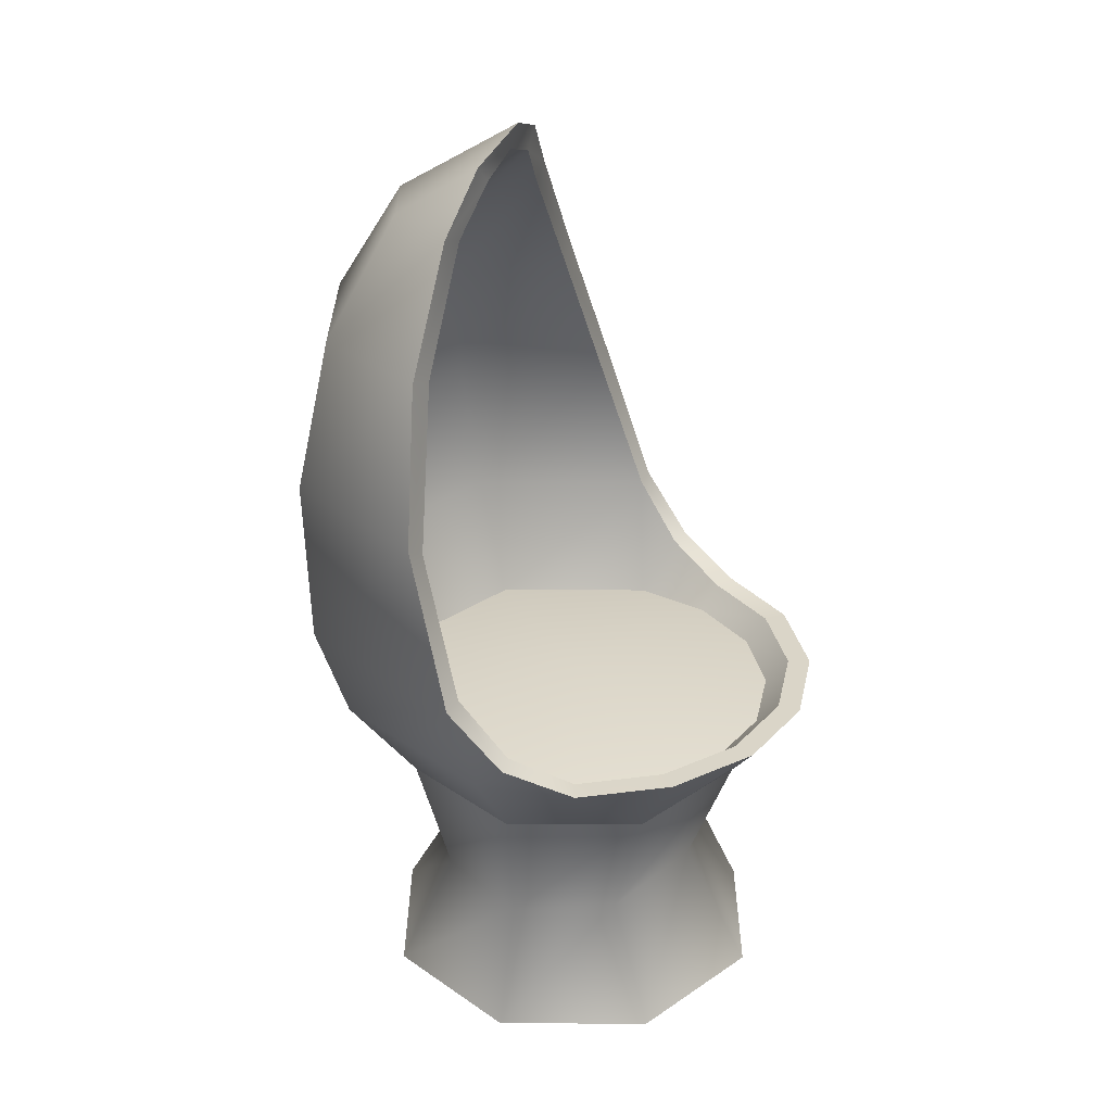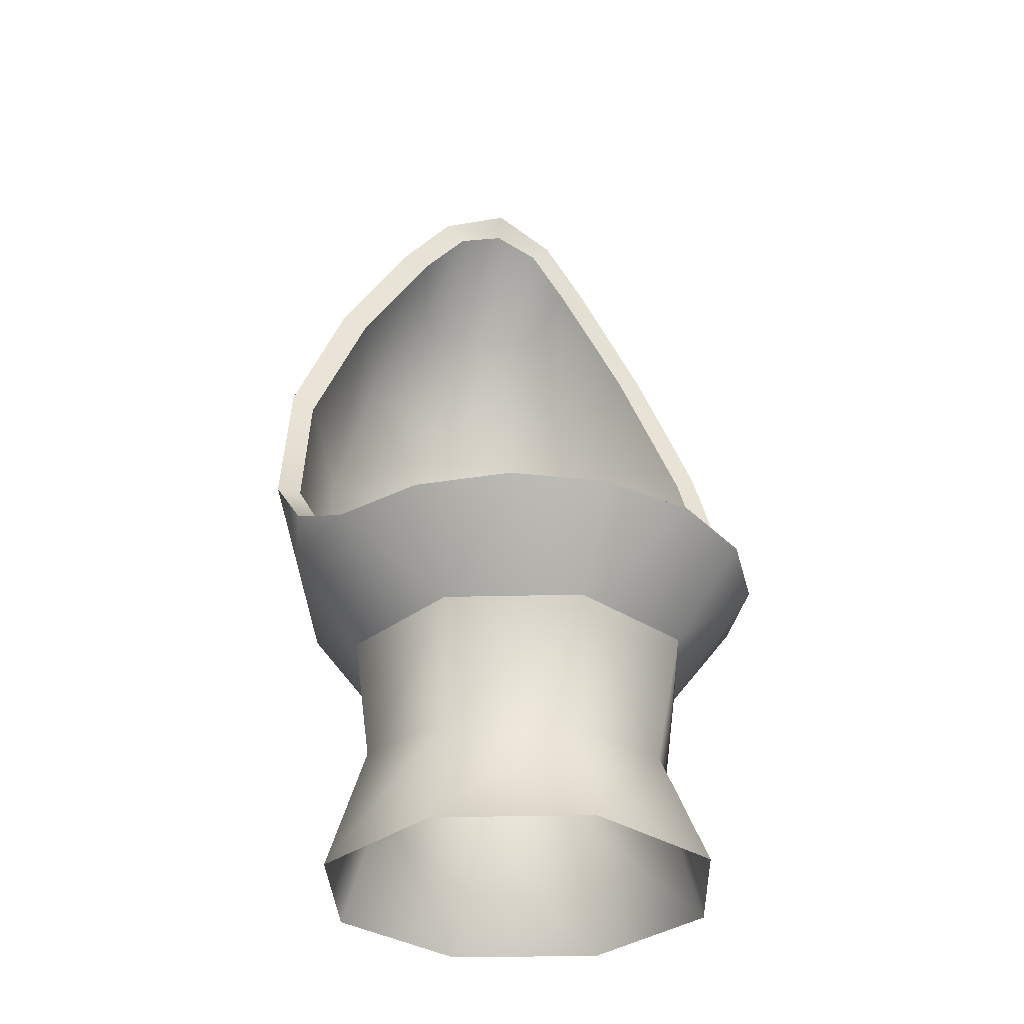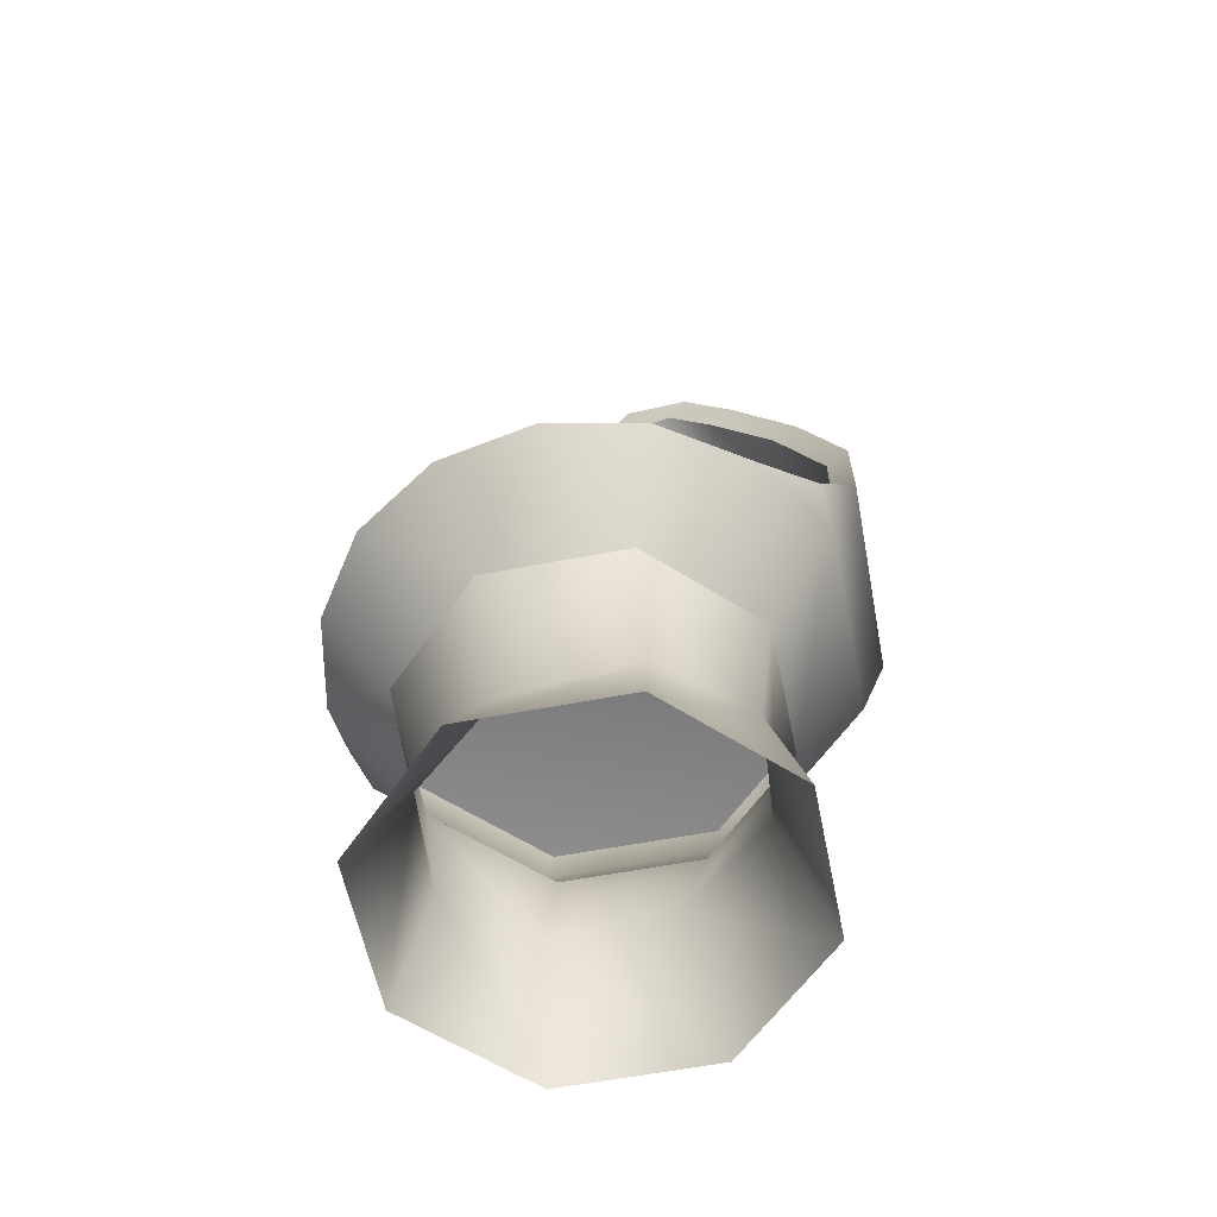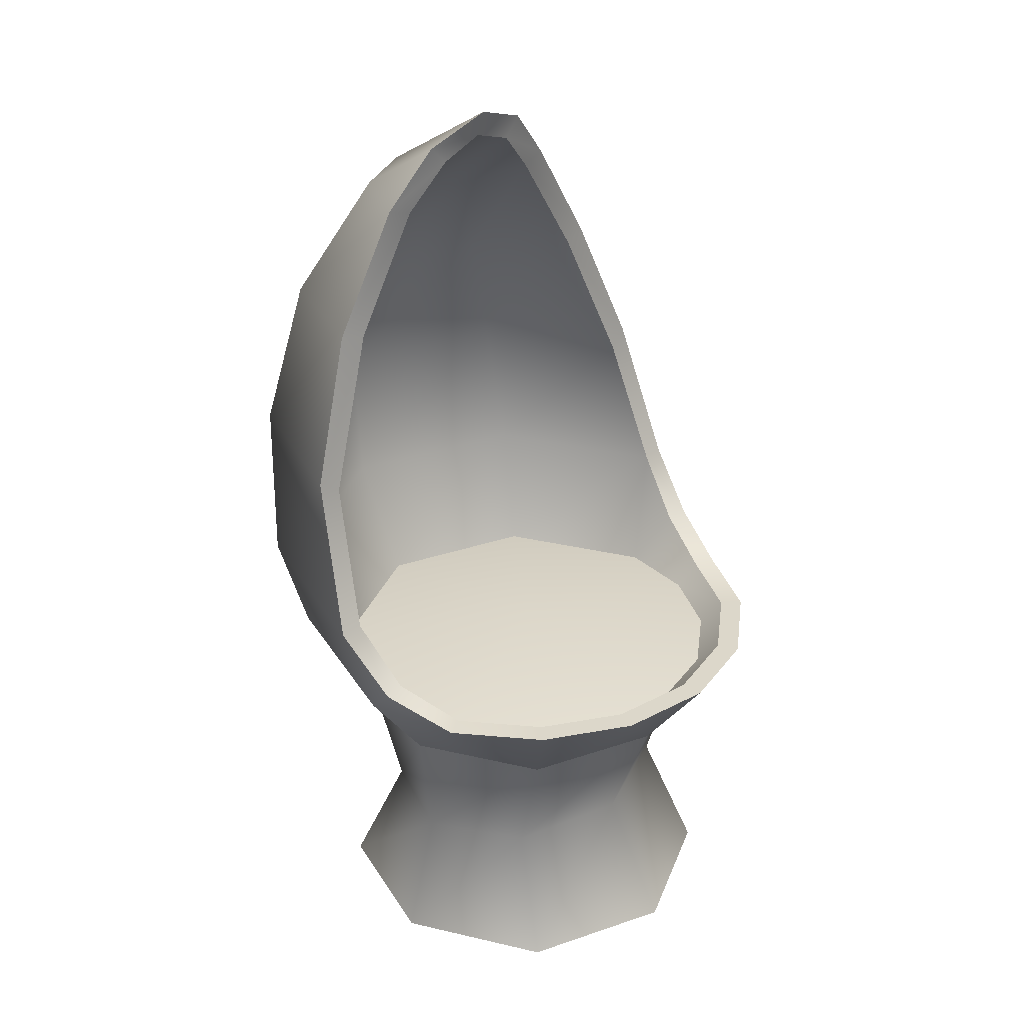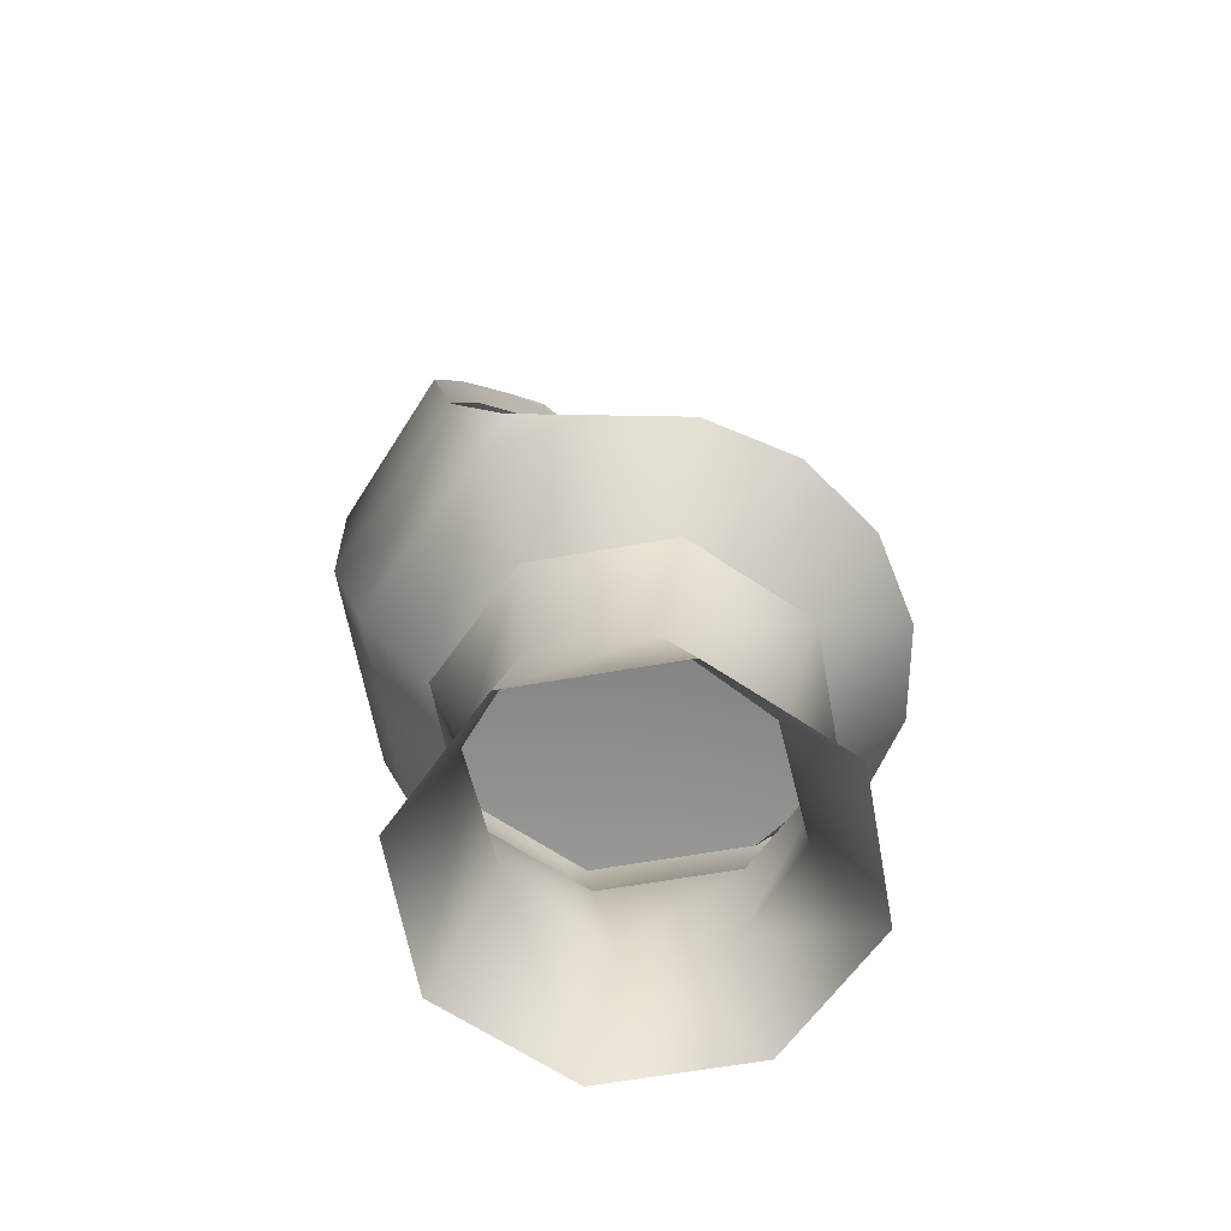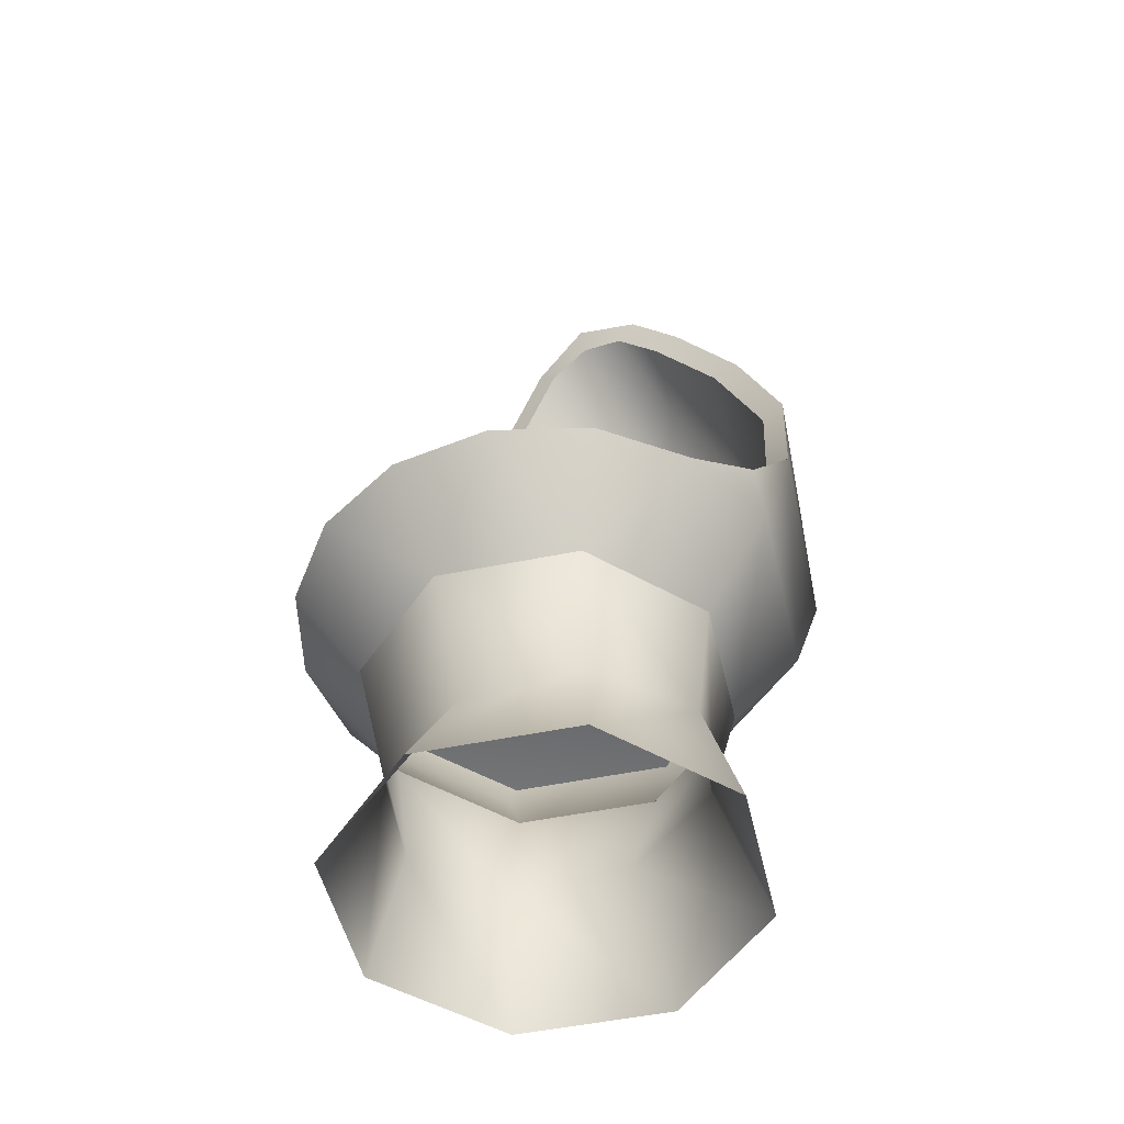
<metadata>
{"format":"obj","ext":"obj","renderer":"f3d","projection":"perspective","resolution":1024,"background":"white","views":[{"elev":29.4,"azim":-67.2,"up":"+Y"},{"elev":-32.0,"azim":-20.5,"up":"+Y"},{"elev":-57.9,"azim":33.8,"up":"+Y"},{"elev":30.4,"azim":-48.8,"up":"+Y"},{"elev":-62.0,"azim":-57.3,"up":"+Y"},{"elev":-49.8,"azim":35.3,"up":"+Y"}]}
</metadata>
<code>
g default
v -33.6 84.46 -9.089
v -24.26 106.4 -11.89
v -36.96 86.55 -9.59
v -28.28 107.4 -12.42
v -36.36 63.56 -2.842
v -40 63.56 -2.935
v -13.41 123.1 -11.94
v -17.45 124.4 -12.27
v -34.71 54.46 3.984
v -38.18 54.46 4.58
v -34.14 49.96 14.14
v -31.04 49.96 12.86
v -6.958 129.8 -10.39
v 9e-06 132.3 -10.06
v -9.873 132.6 -10.57
v 9e-06 136.2 -8.865
v -23.76 49.96 23.76
v -26.13 49.96 26.13
v -14.14 49.96 34.14
v -12.86 49.96 31.04
v -3e-06 49.96 33.6
v -3e-06 49.96 36.96
v -30.27 46.42 -3.1e-05
v -11.58 46.42 27.96
v 3e-06 46.42 30.27
v -21.4 46.42 21.4
v -27.96 46.42 11.58
v 3e-06 118.8 -25.86
v -9.84 118.8 -21.78
v -18.18 103.4 -27.95
v -3e-06 103.4 -35.48
v -21.4 46.42 -21.4
v -25.71 63.56 -27.62
v -9e-06 46.42 -30.27
v -9e-06 63.56 -38.27
v -23.76 84.46 -29.79
v -3e-06 84.46 -39.63
v 12.86 49.96 31.04
v 23.76 49.96 23.76
v 31.04 49.96 12.86
v 30.27 46.42 -1.9e-05
v 21.4 46.42 -21.4
v 13.41 123.1 -11.94
v 9.84 118.8 -21.78
v 24.26 106.4 -11.89
v 18.18 103.4 -27.95
v 33.6 84.46 -9.089
v 23.76 84.46 -29.79
v 36.36 63.56 -2.842
v 25.71 63.56 -27.62
v 17.45 124.4 -12.27
v 10.82 124.4 -23.09
v -3e-06 124.4 -27.57
v -10.82 124.4 -23.09
v 28.28 107.4 -12.42
v 20 107.4 -30.09
v -9e-06 107.4 -38.38
v -20 107.4 -30.09
v 36.96 86.55 -9.59
v 26.13 86.55 -32.36
v -9e-06 86.55 -43.19
v -26.13 86.55 -32.36
v 40 63.56 -2.935
v 28.28 63.56 -30.19
v -9e-06 63.56 -41.91
v -28.28 63.56 -30.19
v -36.96 49.96 -1e-06
v 14.14 49.96 34.14
v 26.13 49.96 26.13
v 34.14 49.96 14.14
v 36.96 49.96 -3.1e-05
v 26.13 49.96 -26.13
v -9e-06 49.96 -36.96
v -26.13 49.96 -26.13
v -26.69 36.33 -3.1e-05
v -18.87 36.33 18.87
v -9e-06 36.33 26.69
v 18.87 36.33 18.87
v 26.69 36.33 -1.3e-05
v 18.87 36.33 -18.87
v -1.5e-05 36.33 -26.69
v -18.87 36.33 -18.87
v -24.19 18.35 -2.5e-05
v -17.11 18.35 14.02
v -3e-06 18.35 19.83
v 17.11 18.35 14.02
v 24.19 18.35 -1e-06
v 17.11 18.35 -14.02
v -9e-06 18.35 -19.83
v -17.11 18.35 -14.02
v -9e-06 49.94 -2.5e-05
v 11.58 46.42 27.96
v 21.4 46.42 21.4
v 27.96 46.42 11.58
v 9.873 132.6 -10.57
v 6.958 129.8 -10.39
v -30 -0.03974 -2.5e-05
v -21.21 -0.03974 21.21
v -9e-06 -0.03973 30
v 21.21 -0.03973 21.21
v 30 -0.03973 -1e-06
v 21.21 -0.03973 -21.21
v -1.5e-05 -0.03973 -30
v -21.21 -0.03974 -21.21
v 38.18 54.46 4.58
v 34.71 54.46 3.984
g MA_Acc_chaise
f 1 2 3
f 2 4 3
f 5 1 6
f 1 3 6
f 2 7 4
f 7 8 4
f 9 5 10
f 9 10 11
f 5 6 10
f 12 9 11
f 13 14 15
f 13 15 8
f 14 16 15
f 7 13 8
f 17 12 18
f 17 18 19
f 12 11 18
f 20 17 19
f 21 20 22
f 20 19 22
f 9 12 23
f 24 20 21
f 21 25 24
f 26 17 20
f 20 24 26
f 27 12 17
f 17 26 27
f 12 27 23
f 5 9 23
f 13 28 14
f 7 29 13
f 13 29 28
f 7 30 29
f 2 30 7
f 29 31 28
f 30 31 29
f 5 32 33
f 23 32 5
f 33 34 35
f 32 34 33
f 2 36 30
f 1 36 2
f 30 37 31
f 36 37 30
f 1 33 36
f 5 33 1
f 36 35 37
f 33 35 36
f 14 28 96
f 96 44 43
f 28 44 96
f 44 46 43
f 43 46 45
f 28 31 44
f 44 31 46
f 46 48 45
f 45 48 47
f 31 37 46
f 46 37 48
f 48 50 47
f 47 50 49
f 37 35 48
f 48 35 50
f 106 41 40
f 50 42 49
f 49 42 41
f 35 34 50
f 50 34 42
f 51 52 95
f 52 16 95
f 53 16 52
f 54 16 53
f 8 15 54
f 56 51 55
f 52 51 56
f 57 52 56
f 53 52 57
f 58 54 57
f 54 53 57
f 4 8 58
f 8 54 58
f 60 55 59
f 56 55 60
f 61 56 60
f 57 56 61
f 62 58 61
f 58 57 61
f 3 4 62
f 4 58 62
f 64 59 63
f 60 59 64
f 65 60 64
f 61 60 65
f 66 62 65
f 62 61 65
f 6 3 66
f 3 62 66
f 10 6 67
f 72 63 71
f 64 63 72
f 73 64 72
f 65 64 73
f 74 66 73
f 66 65 73
f 67 6 74
f 6 66 74
f 76 11 75
f 11 67 75
f 18 11 76
f 77 19 76
f 19 18 76
f 22 19 77
f 68 22 77
f 78 68 77
f 69 68 78
f 70 69 78
f 79 70 78
f 71 70 79
f 80 71 79
f 72 71 80
f 81 72 80
f 73 72 81
f 82 74 81
f 74 73 81
f 75 67 82
f 67 74 82
f 84 76 83
f 76 75 83
f 85 77 84
f 77 76 84
f 86 78 77
f 86 77 85
f 87 79 78
f 87 78 86
f 88 80 79
f 88 79 87
f 89 80 88
f 81 80 89
f 89 82 81
f 90 82 89
f 83 75 90
f 75 82 90
f 71 105 70
f 47 59 45
f 45 59 55
f 32 91 34
f 23 91 32
f 27 91 23
f 26 91 27
f 24 91 26
f 25 91 24
f 92 91 25
f 93 91 92
f 94 91 93
f 41 91 94
f 42 91 41
f 34 91 42
f 92 21 38
f 21 92 25
f 93 38 39
f 38 93 92
f 94 39 40
f 39 94 93
f 40 41 94
f 15 16 54
f 84 97 98
f 97 84 83
f 85 98 99
f 98 85 84
f 86 99 100
f 99 86 85
f 87 100 101
f 100 87 86
f 88 101 102
f 101 88 87
f 89 102 103
f 102 89 88
f 90 103 104
f 103 90 89
f 83 104 97
f 104 83 90
f 71 63 105
f 49 41 106
f 11 10 67
f 49 63 47
f 47 63 59
f 45 55 43
f 43 55 51
f 106 105 49
f 106 70 105
f 49 105 63
f 40 70 106
f 96 95 14
f 96 51 95
f 14 95 16
f 43 51 96
f 39 69 40
f 39 68 69
f 40 69 70
f 38 68 39
f 21 22 38
f 38 22 68

</code>
